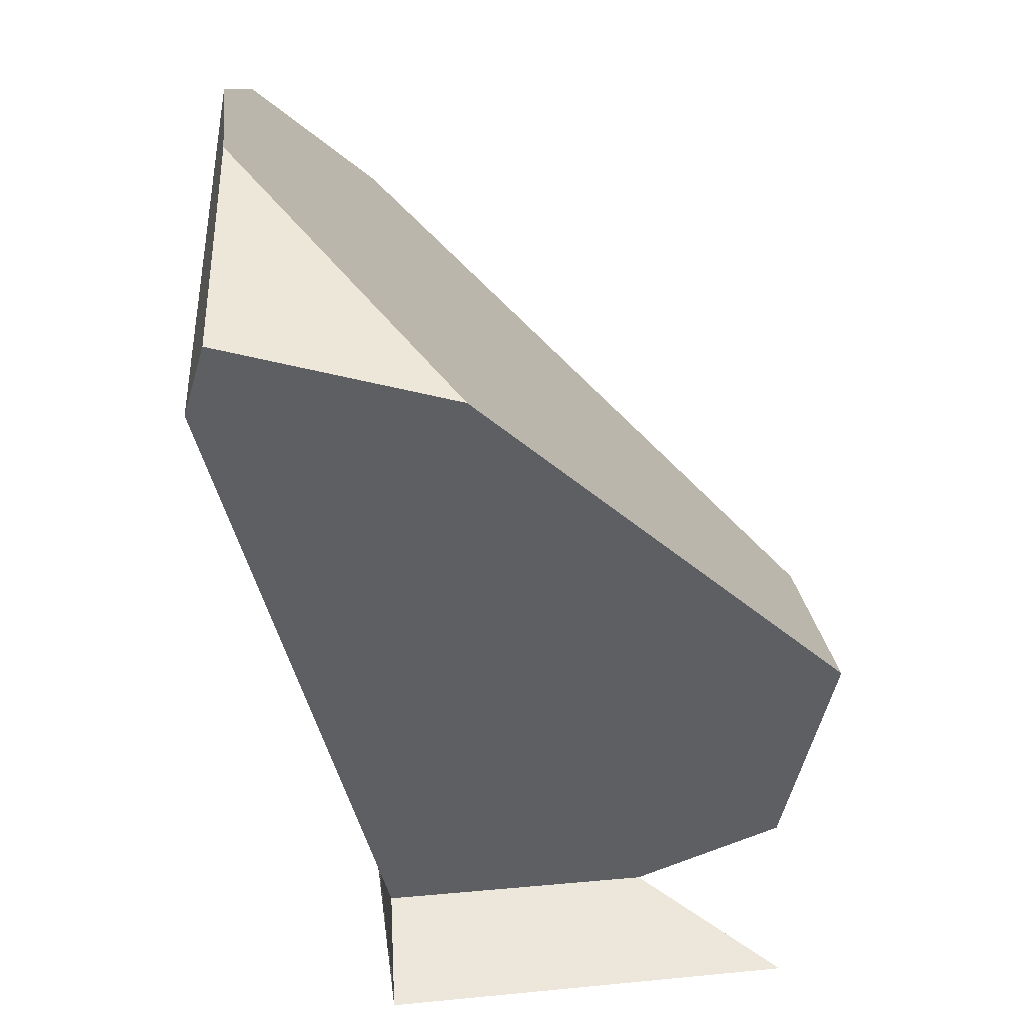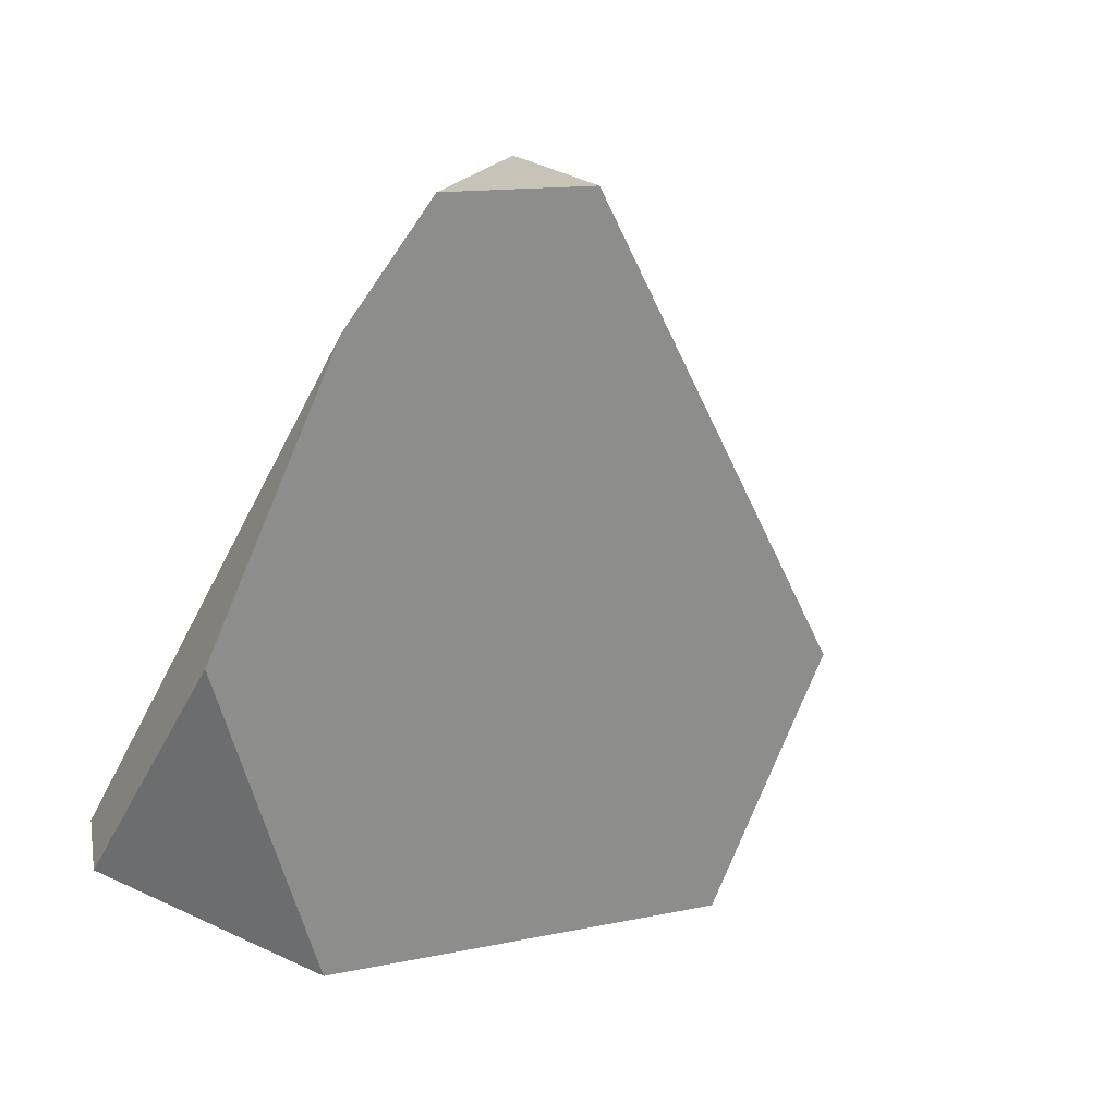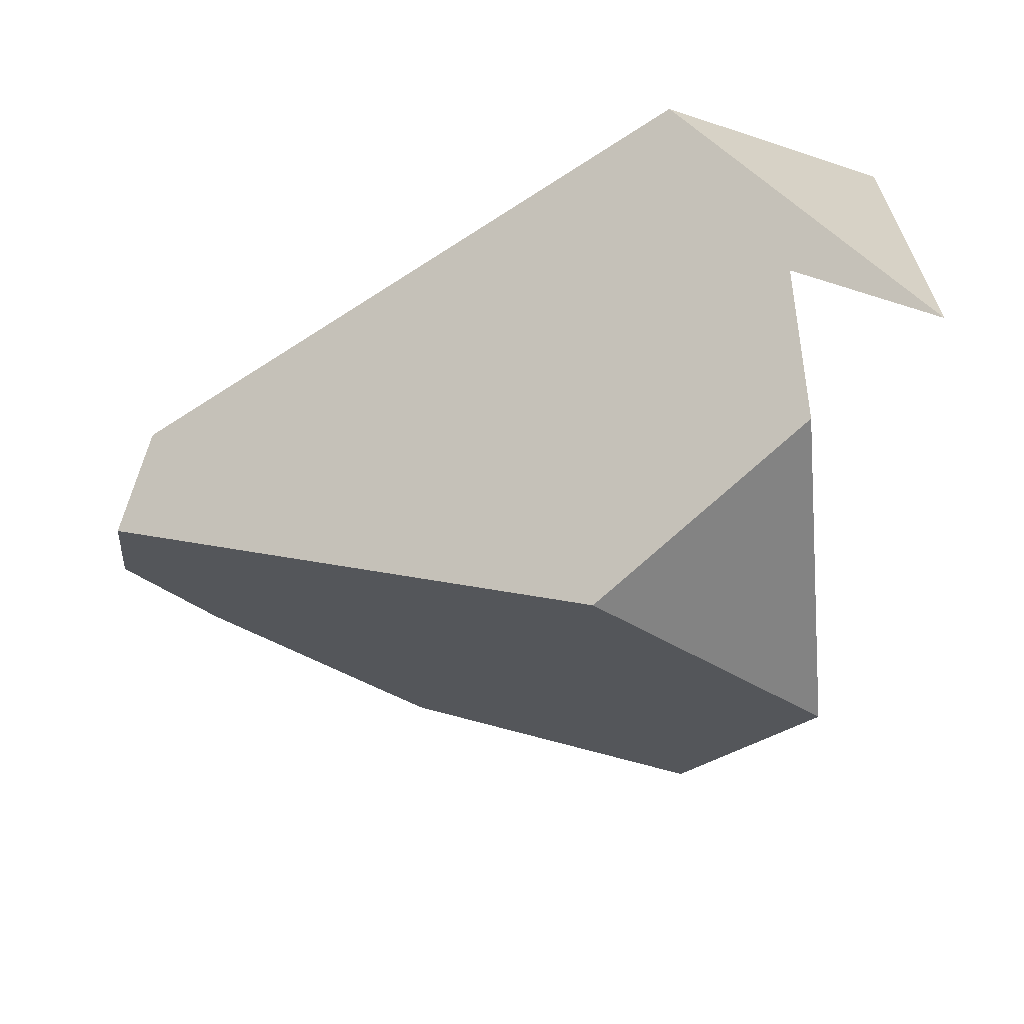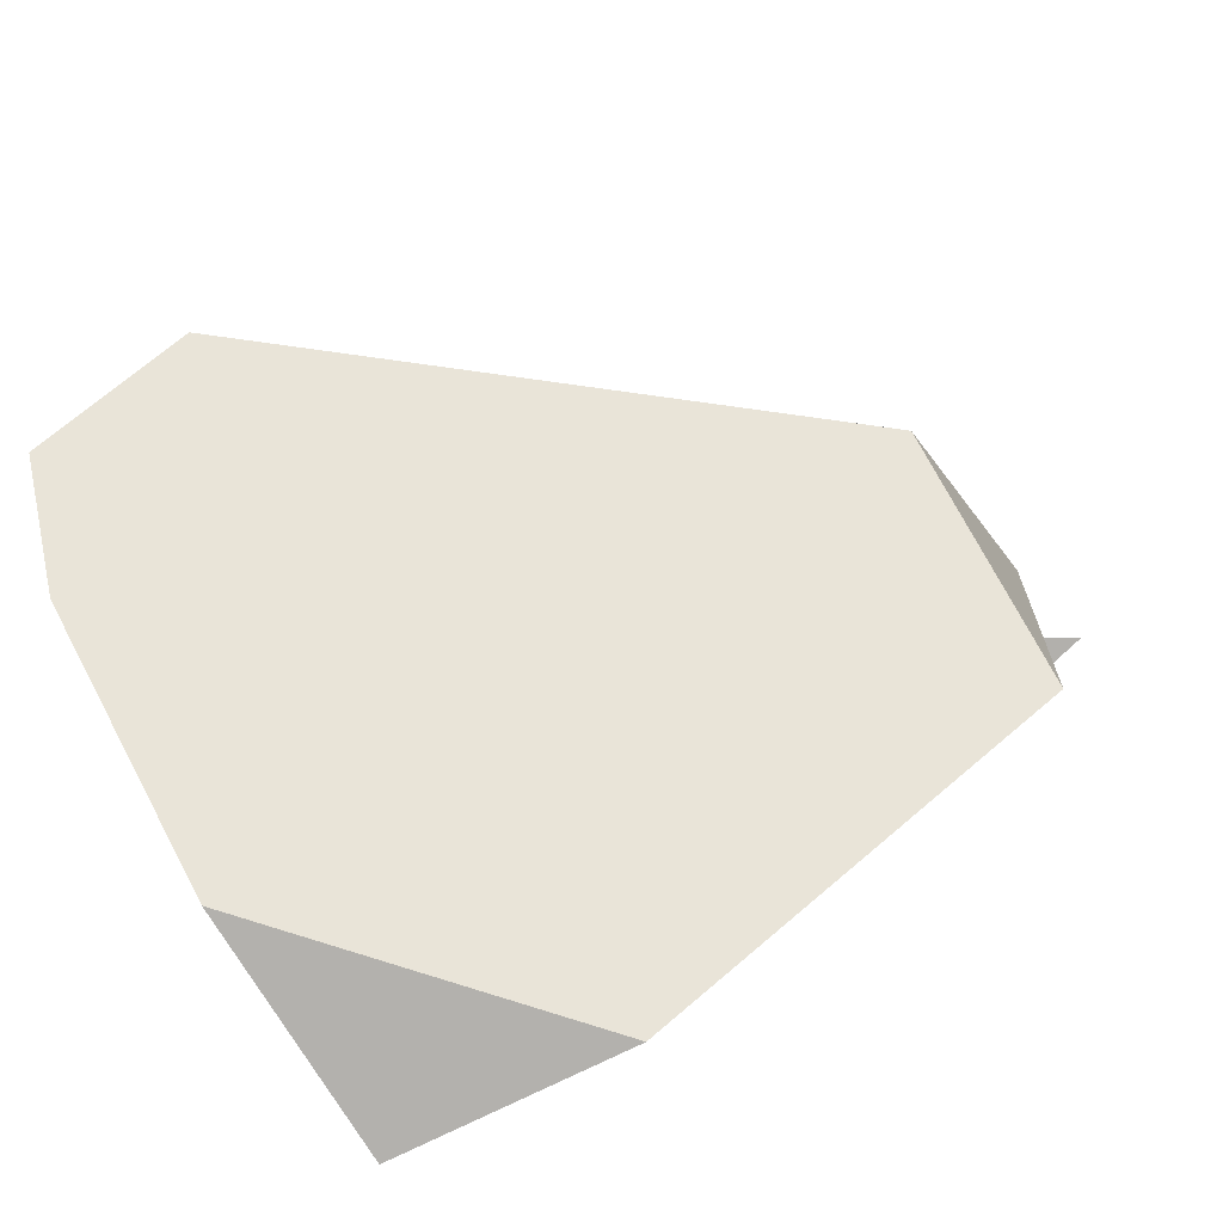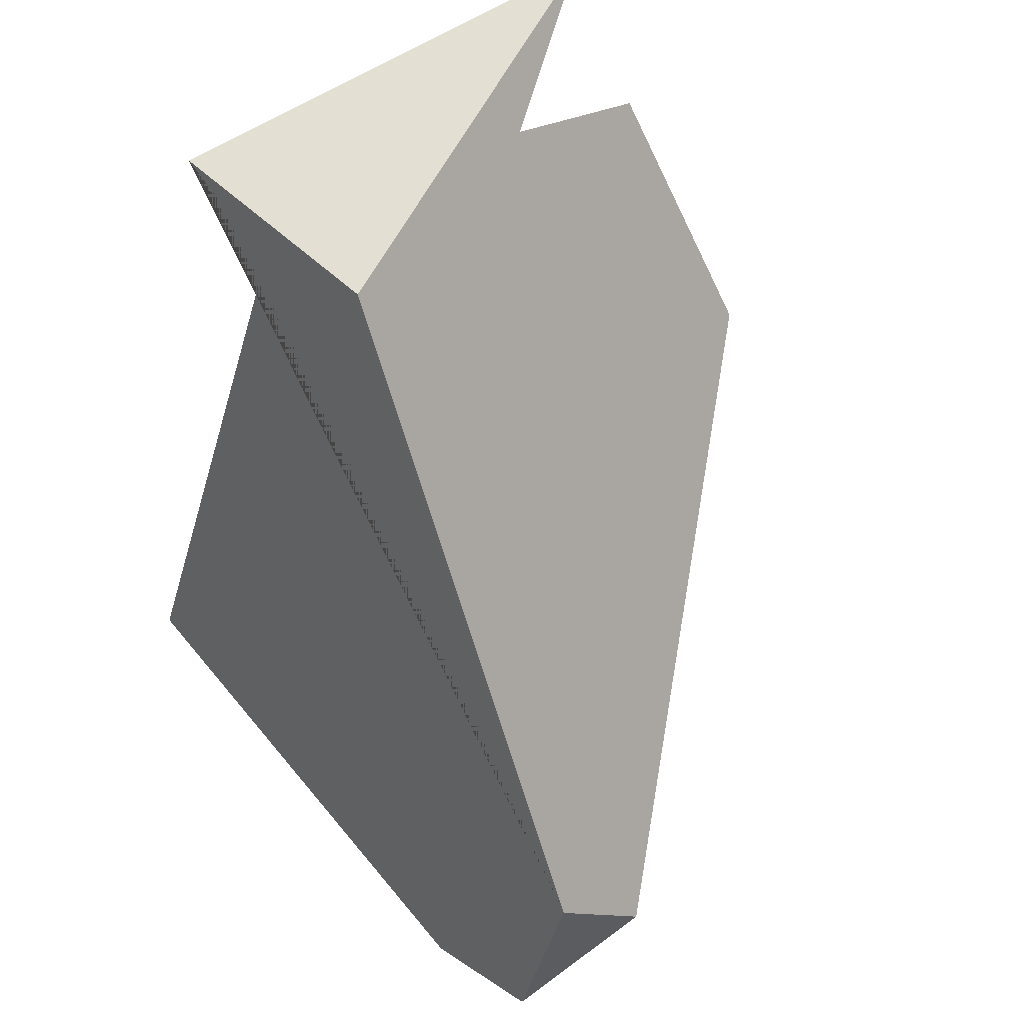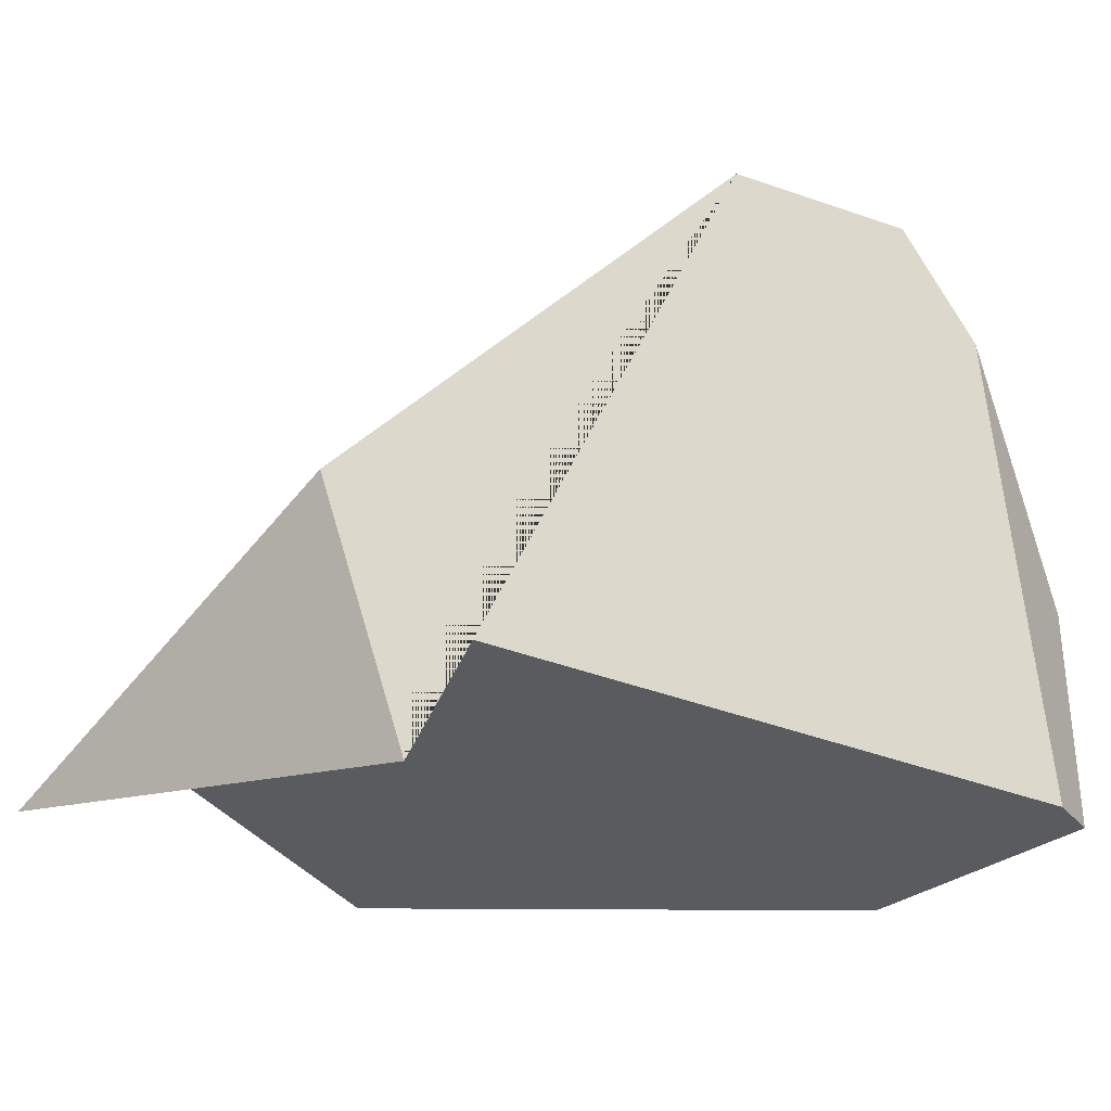
<metadata>
{"format":"obj","ext":"obj","renderer":"f3d","projection":"perspective","resolution":1024,"background":"white","views":[{"elev":-39.1,"azim":-10.3,"up":"+Z"},{"elev":-53.9,"azim":-27.1,"up":"+Y"},{"elev":24.6,"azim":77.8,"up":"+Y"},{"elev":-79.1,"azim":32.4,"up":"+Y"},{"elev":77.3,"azim":-39.6,"up":"+Y"},{"elev":-34.6,"azim":-147.6,"up":"+Z"}]}
</metadata>
<code>
o Cube.007
v -0.9808 -1.082 -1.243
v -0.6681 -1.081 -1.28
v -0.09526 -0.6617 -1.301
v -0.9808 -1.082 -0.9044
v -0.9917 -0.9799 -1.263
v -0.6092 -0.0623 -1.351
v -0.6 -0.06262 -1.524
v -0.9853 -0.8718 -0.5618
v -0.9427 -0.7492 -0.417
v -0.05818 -0.2028 -1.254
v -0.08417 -0.4518 -0.9786
v -0.7421 -0.5884 -0.4021
v -0.2369 -0.06648 -1.278
v -0.02928 -0.06903 -1.412
v -0.8255 -0.4713 -0.4686
v -0.564 0.06738 -1.2
f 8 5 1 4
f 2 4 1
f 12 15 9
f 12 9 8 4 2 3 11
f 14 7 16
f 13 6 7 14
f 10 3 2 1 5 6 13
f 15 16 7 6 5 8 9
f 3 10 11
f 16 15 12 11 10 13 14

</code>
